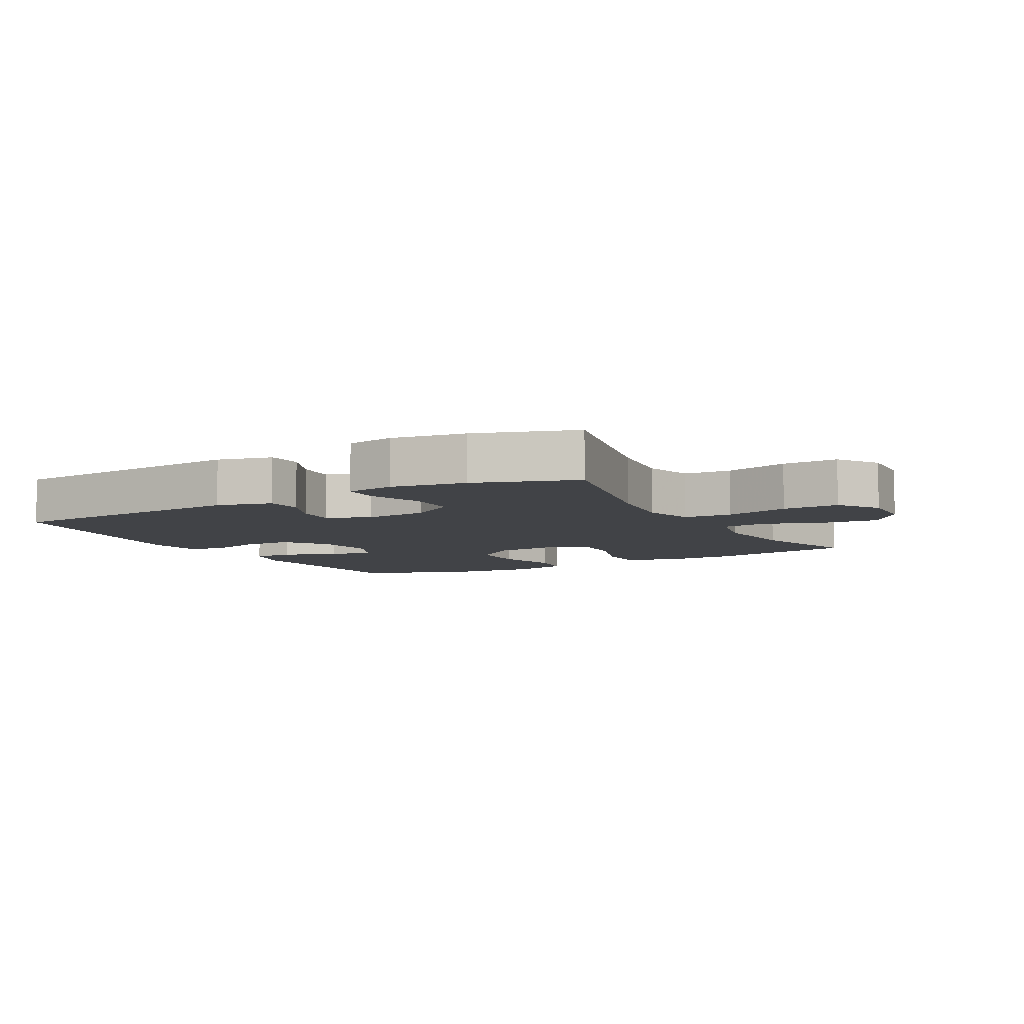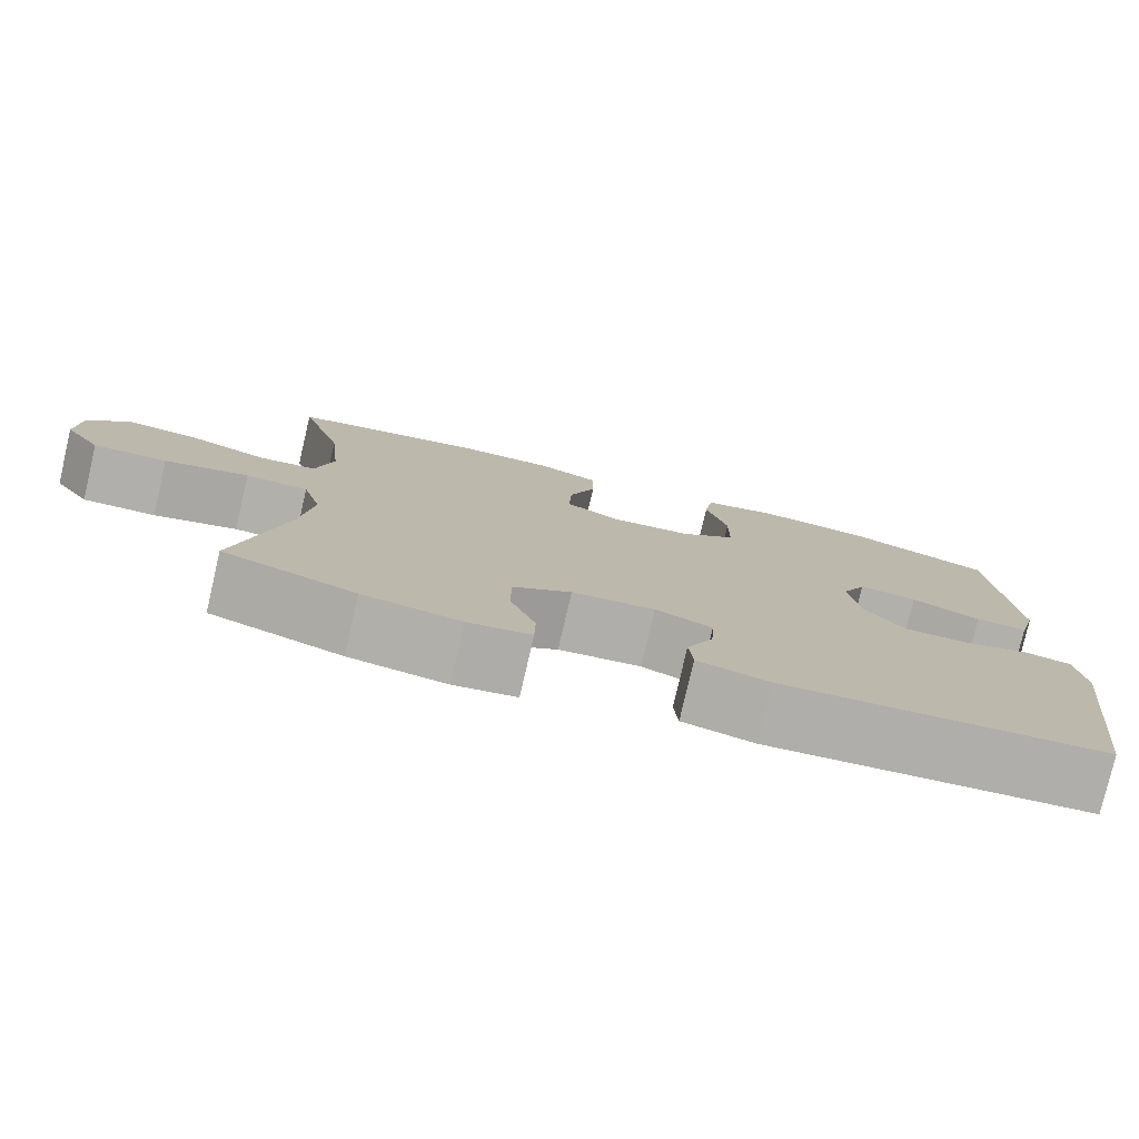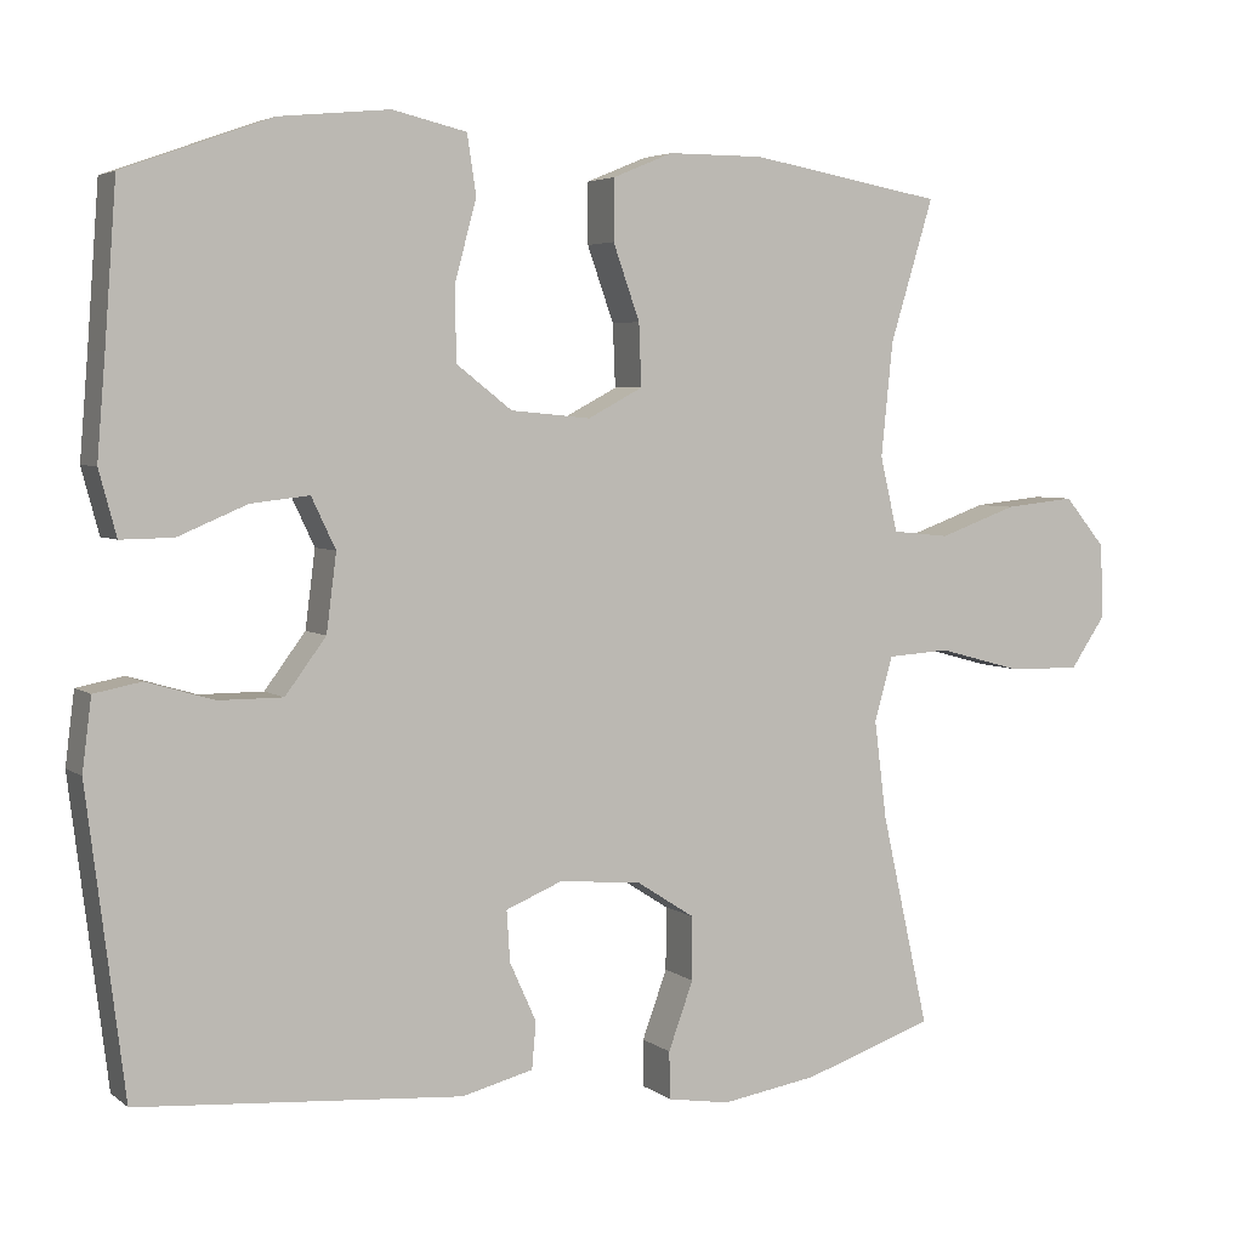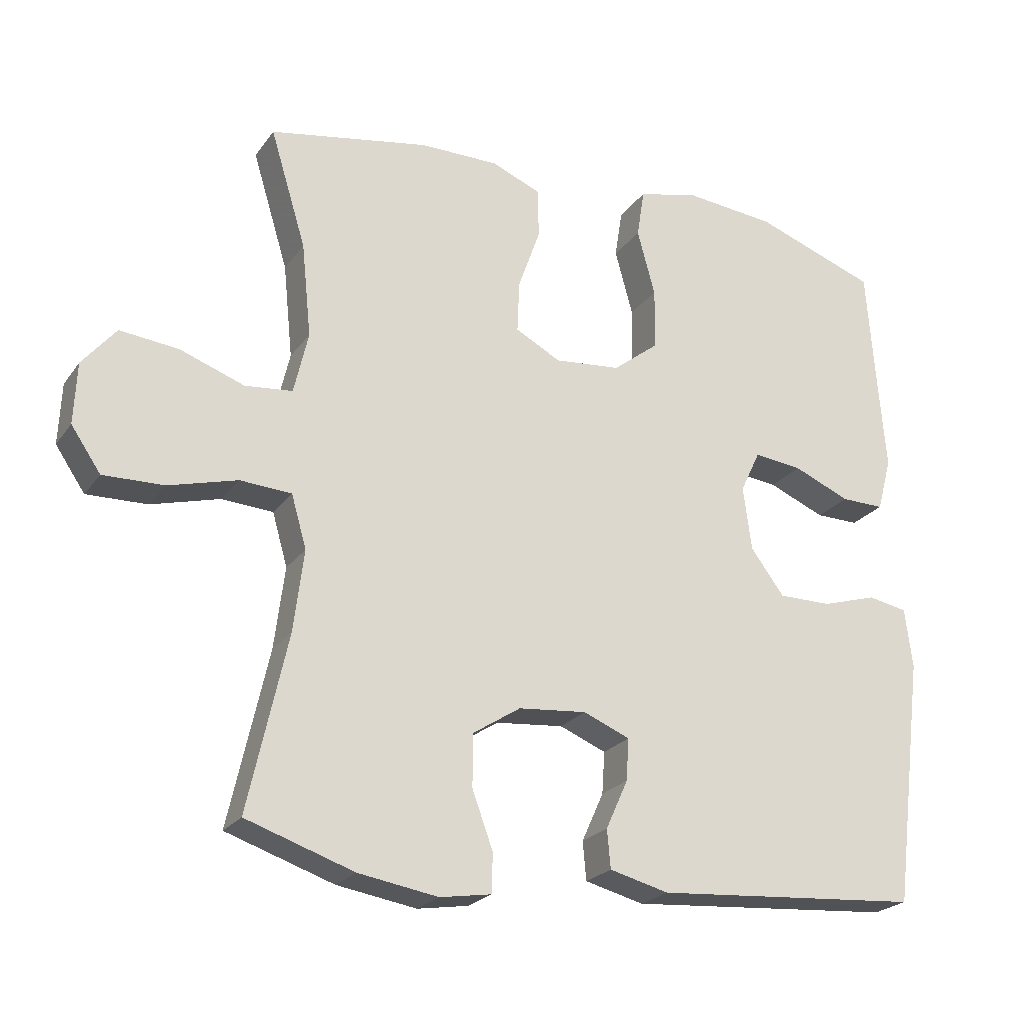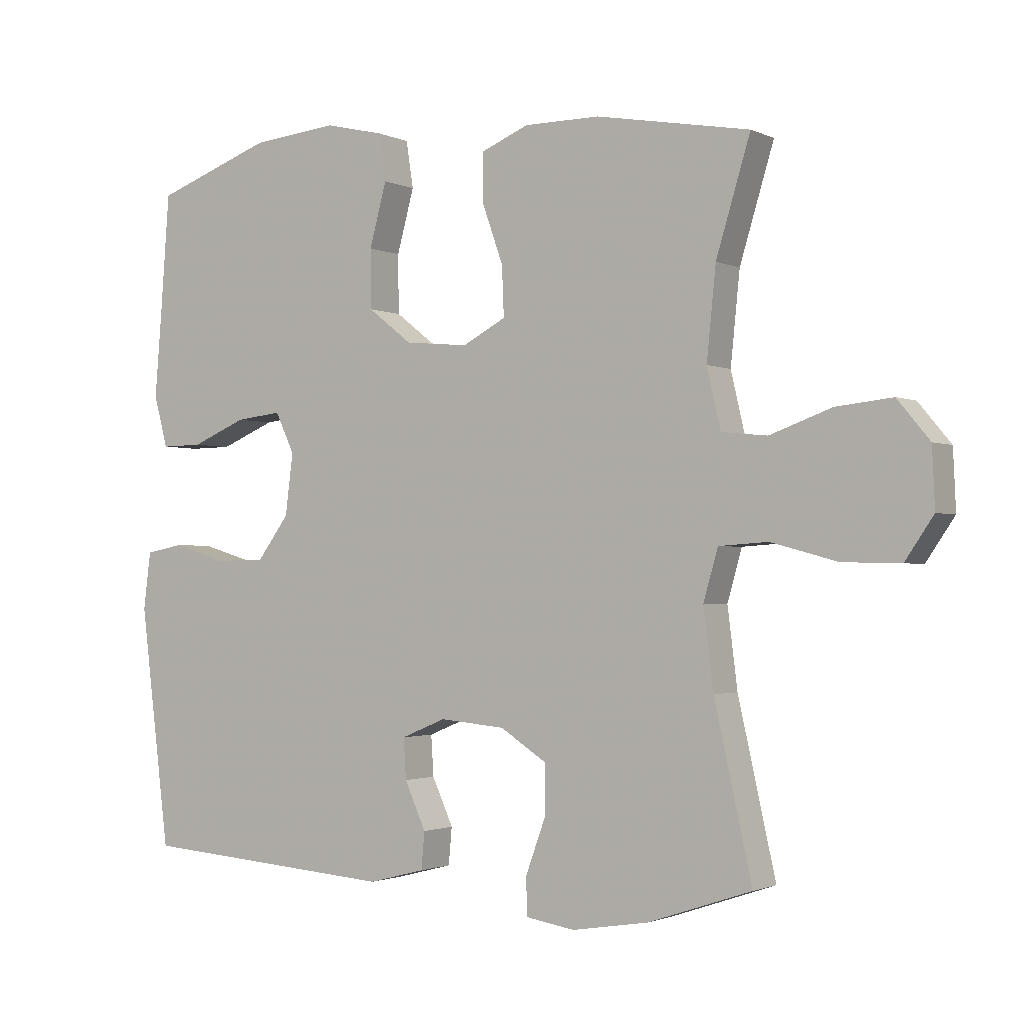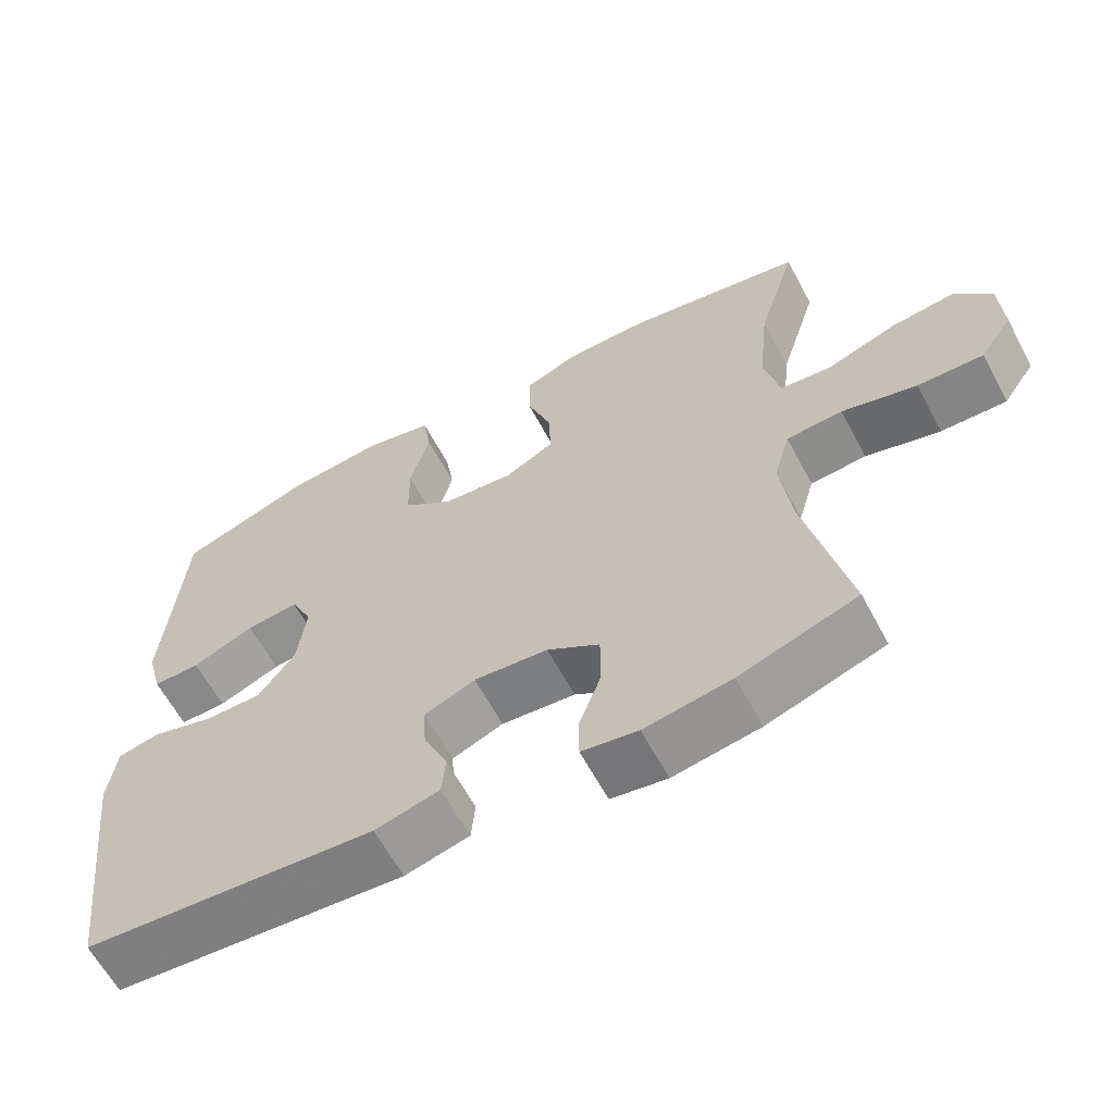
<metadata>
{"format":"obj","ext":"obj","renderer":"f3d","projection":"perspective","resolution":1024,"background":"white","views":[{"elev":-7.2,"azim":-150.9,"up":"+Y"},{"elev":-78.4,"azim":-13.1,"up":"+Z"},{"elev":4.4,"azim":154.5,"up":"+Z"},{"elev":-23.0,"azim":-26.3,"up":"+Z"},{"elev":-1.7,"azim":-147.7,"up":"+Z"},{"elev":-62.4,"azim":-151.9,"up":"+Z"}]}
</metadata>
<code>
v 0.5 0.07 0.5
v 0.514 0.07 0.312
v 0.524 0.07 0.19
v 0.503 0.07 0.112
v 0.44 0.07 0.113
v 0.357 0.07 0.148
v 0.287 0.07 0.156
v 0.258 0.07 0.095
v 0.27 0.07 0.002
v 0.319 0.07 -0.064
v 0.396 0.07 -0.064
v 0.477 0.07 -0.04
v 0.534 0.07 -0.051
v 0.545 0.07 -0.138
v 0.5 0.07 -0.5
v 0.111 0.07 -0.529
v 0.025 0.07 -0.507
v 0.02 0.07 -0.451
v 0.052 0.07 -0.38
v 0.056 0.07 -0.319
v -0.012 0.07 -0.291
v -0.111 0.07 -0.3
v -0.181 0.07 -0.345
v -0.181 0.07 -0.421
v -0.151 0.07 -0.503
v -0.152 0.07 -0.56
v -0.227 0.07 -0.572
v -0.343 0.07 -0.553
v -0.5 0.07 -0.5
v -0.443 0.07 -0.245
v -0.428 0.07 -0.126
v -0.45 0.07 -0.049
v -0.525 0.07 -0.044
v -0.625 0.07 -0.071
v -0.713 0.07 -0.073
v -0.756 0.07 -0.01
v -0.752 0.07 0.079
v -0.703 0.07 0.138
v -0.618 0.07 0.129
v -0.524 0.07 0.095
v -0.455 0.07 0.102
v -0.434 0.07 0.192
v -0.448 0.07 0.329
v -0.5 0.07 0.5
v -0.267 0.07 0.542
v -0.152 0.07 0.542
v -0.079 0.07 0.512
v -0.079 0.07 0.439
v -0.111 0.07 0.349
v -0.114 0.07 0.274
v -0.048 0.07 0.239
v 0.048 0.07 0.248
v 0.115 0.07 0.3
v 0.116 0.07 0.389
v 0.09 0.07 0.485
v 0.101 0.07 0.556
v 0.19 0.07 0.577
v 0.322 0.07 0.564
v 0.5 0 0.5
v 0.514 0 0.312
v 0.524 0 0.19
v 0.503 0 0.112
v 0.44 0 0.113
v 0.357 0 0.148
v 0.287 0 0.156
v 0.258 0 0.095
v 0.27 0 0.002
v 0.319 0 -0.064
v 0.396 0 -0.064
v 0.477 0 -0.04
v 0.534 0 -0.051
v 0.545 0 -0.138
v 0.5 0 -0.5
v 0.111 0 -0.529
v 0.025 0 -0.507
v 0.02 0 -0.451
v 0.052 0 -0.38
v 0.056 0 -0.319
v -0.012 0 -0.291
v -0.111 0 -0.3
v -0.181 0 -0.345
v -0.181 0 -0.421
v -0.151 0 -0.503
v -0.152 0 -0.56
v -0.227 0 -0.572
v -0.343 0 -0.553
v -0.5 0 -0.5
v -0.443 0 -0.245
v -0.428 0 -0.126
v -0.45 0 -0.049
v -0.525 0 -0.044
v -0.625 0 -0.071
v -0.713 0 -0.073
v -0.756 0 -0.01
v -0.752 0 0.079
v -0.703 0 0.138
v -0.618 0 0.129
v -0.524 0 0.095
v -0.455 0 0.102
v -0.434 0 0.192
v -0.448 0 0.329
v -0.5 0 0.5
v -0.267 0 0.542
v -0.152 0 0.542
v -0.079 0 0.512
v -0.079 0 0.439
v -0.111 0 0.349
v -0.114 0 0.274
v -0.048 0 0.239
v 0.048 0 0.248
v 0.115 0 0.3
v 0.116 0 0.389
v 0.09 0 0.485
v 0.101 0 0.556
v 0.19 0 0.577
v 0.322 0 0.564
f 57 58 1 2
f 54 55 56 57
f 53 54 57 2
f 52 53 2 3
f 51 52 3
f 46 47 48 49
f 46 49 50
f 43 44 45 46
f 42 43 46 50
f 41 42 50 51
f 37 38 39 40
f 35 36 37 40
f 33 34 35 40
f 32 33 40 41
f 31 32 41 51
f 27 28 29 30
f 24 25 26 27
f 23 24 27 30
f 22 23 30 31
f 16 17 18 19
f 16 19 20
f 15 16 20
f 14 15 20 21
f 11 12 13 14
f 10 11 14 21
f 3 4 5 6
f 3 6 7
f 51 3 7
f 31 51 7 8
f 22 31 8 9
f 9 10 21 22
f 60 59 116 115
f 115 114 113 112
f 60 115 112 111
f 61 60 111 110
f 61 110 109
f 107 106 105 104
f 108 107 104
f 104 103 102 101
f 108 104 101 100
f 109 108 100 99
f 98 97 96 95
f 98 95 94 93
f 98 93 92 91
f 99 98 91 90
f 109 99 90 89
f 88 87 86 85
f 85 84 83 82
f 88 85 82 81
f 89 88 81 80
f 77 76 75 74
f 78 77 74
f 78 74 73
f 79 78 73 72
f 72 71 70 69
f 79 72 69 68
f 64 63 62 61
f 65 64 61
f 65 61 109
f 66 65 109 89
f 67 66 89 80
f 80 79 68 67
f 1 59 60 2
f 2 60 61 3
f 3 61 62 4
f 4 62 63 5
f 5 63 64 6
f 6 64 65 7
f 7 65 66 8
f 8 66 67 9
f 9 67 68 10
f 10 68 69 11
f 11 69 70 12
f 12 70 71 13
f 13 71 72 14
f 14 72 73 15
f 15 73 74 16
f 16 74 75 17
f 17 75 76 18
f 18 76 77 19
f 19 77 78 20
f 20 78 79 21
f 21 79 80 22
f 22 80 81 23
f 23 81 82 24
f 24 82 83 25
f 25 83 84 26
f 26 84 85 27
f 27 85 86 28
f 28 86 87 29
f 29 87 88 30
f 30 88 89 31
f 31 89 90 32
f 32 90 91 33
f 33 91 92 34
f 34 92 93 35
f 35 93 94 36
f 36 94 95 37
f 37 95 96 38
f 38 96 97 39
f 39 97 98 40
f 40 98 99 41
f 41 99 100 42
f 42 100 101 43
f 43 101 102 44
f 44 102 103 45
f 45 103 104 46
f 46 104 105 47
f 47 105 106 48
f 48 106 107 49
f 49 107 108 50
f 50 108 109 51
f 51 109 110 52
f 52 110 111 53
f 53 111 112 54
f 54 112 113 55
f 55 113 114 56
f 56 114 115 57
f 57 115 116 58
f 58 116 59 1

</code>
